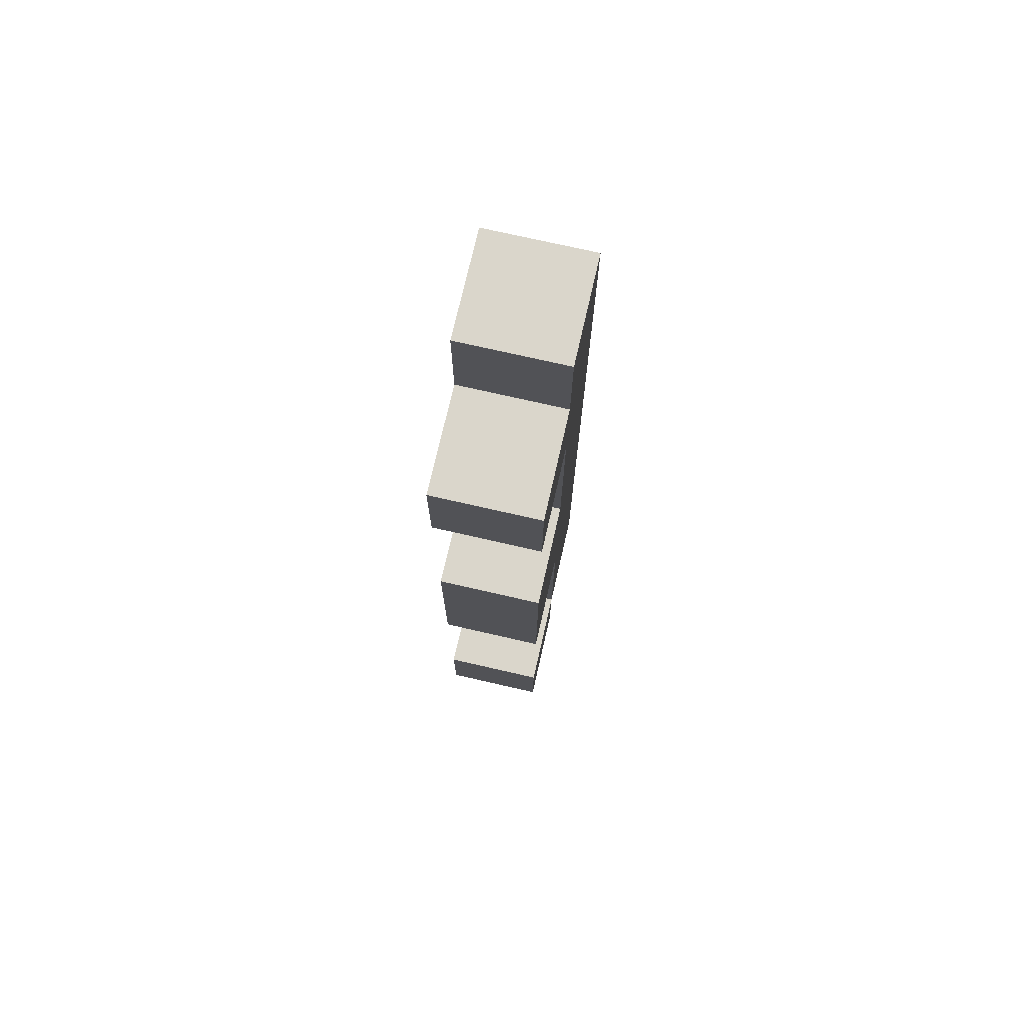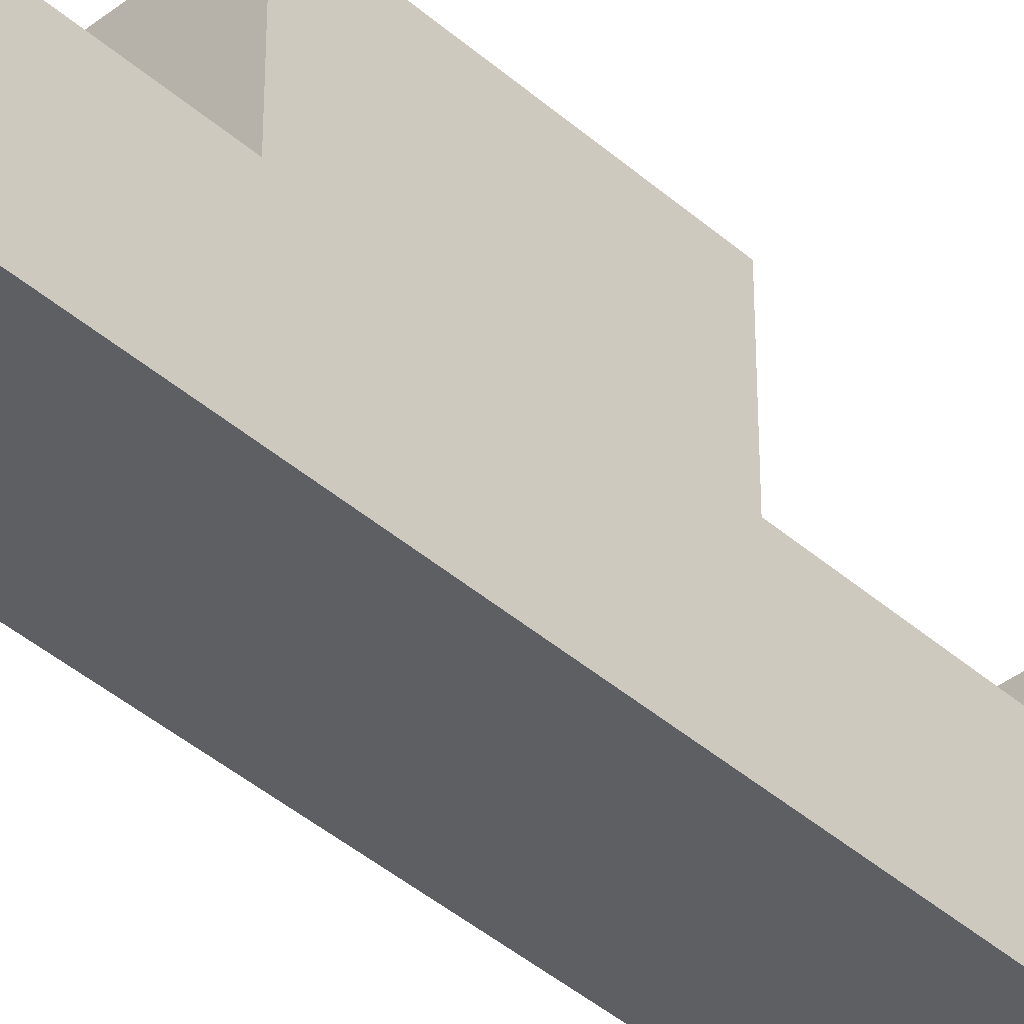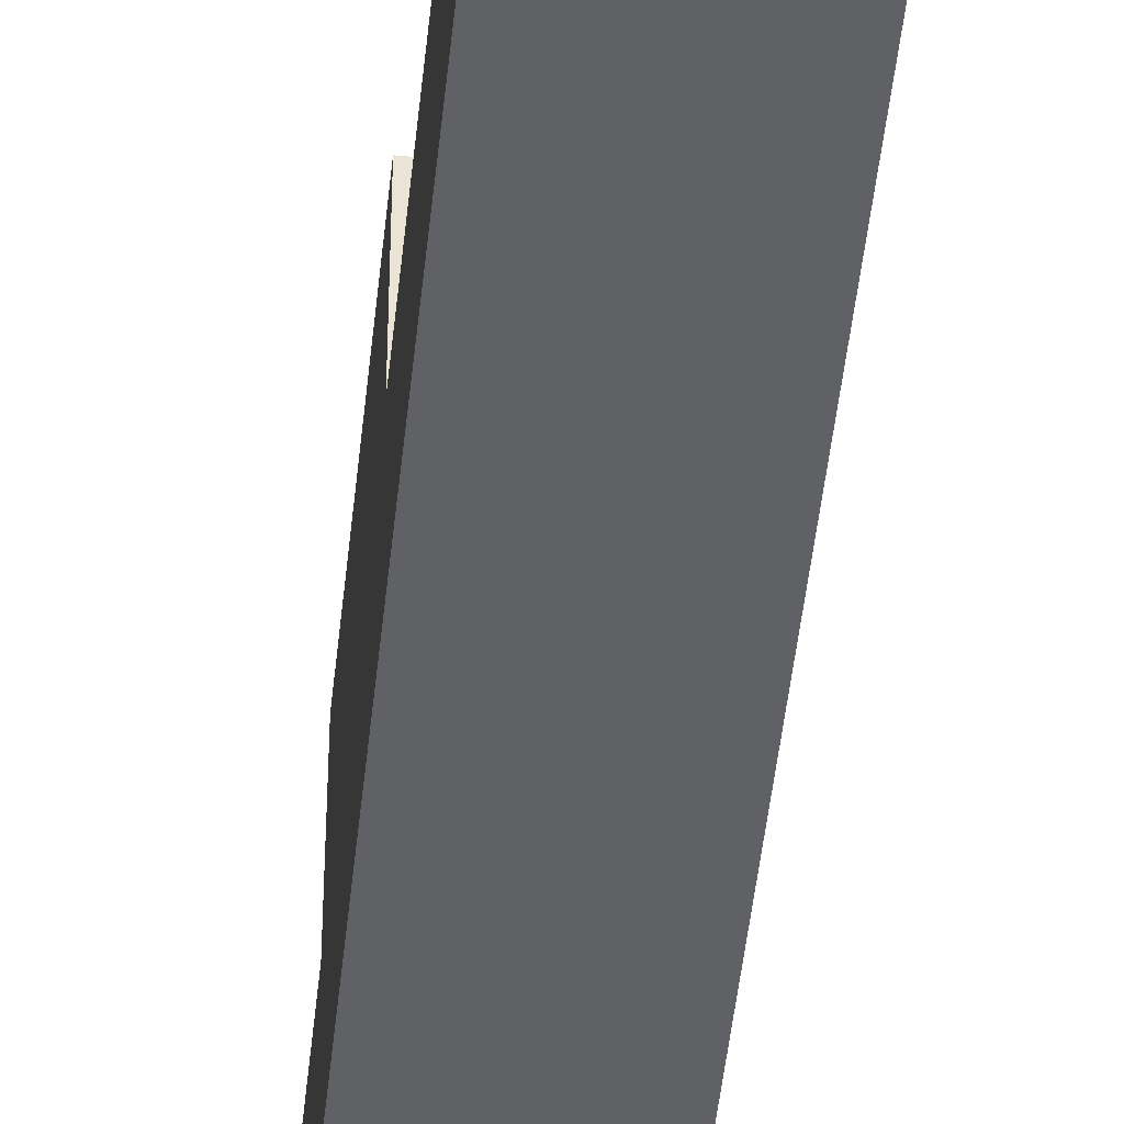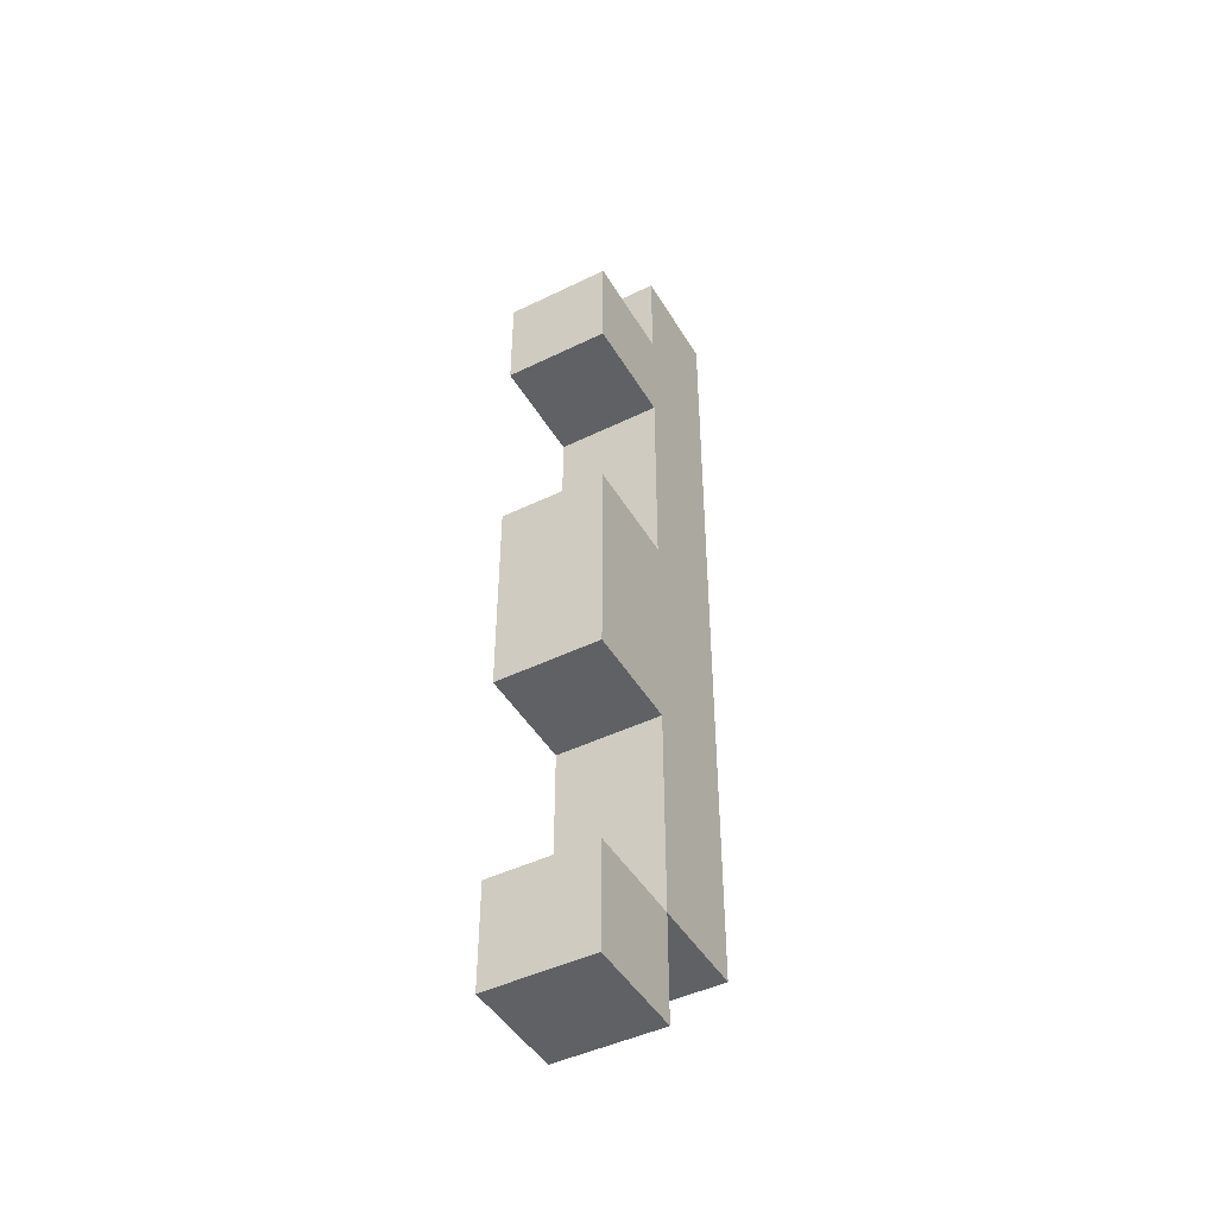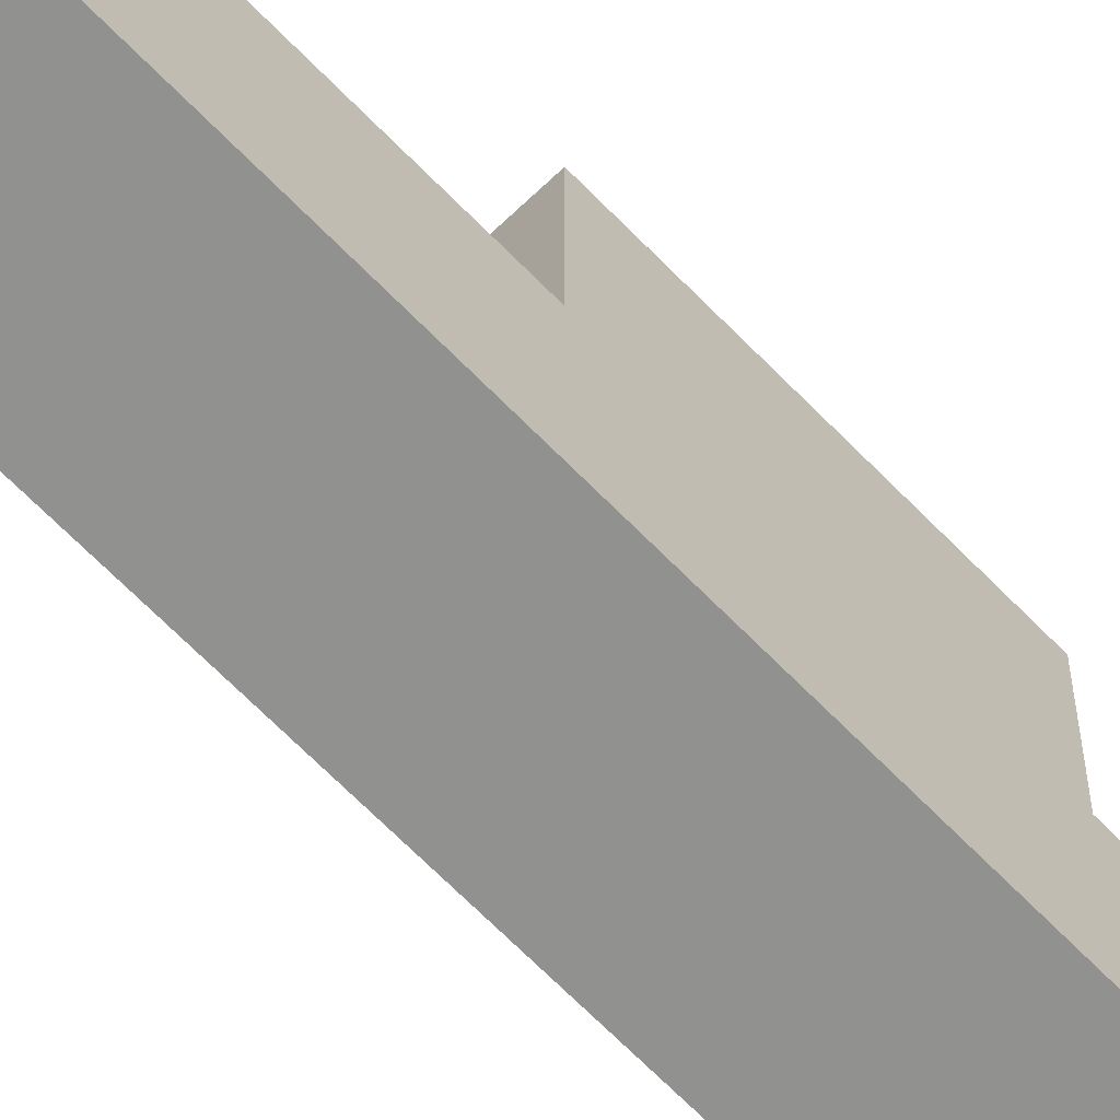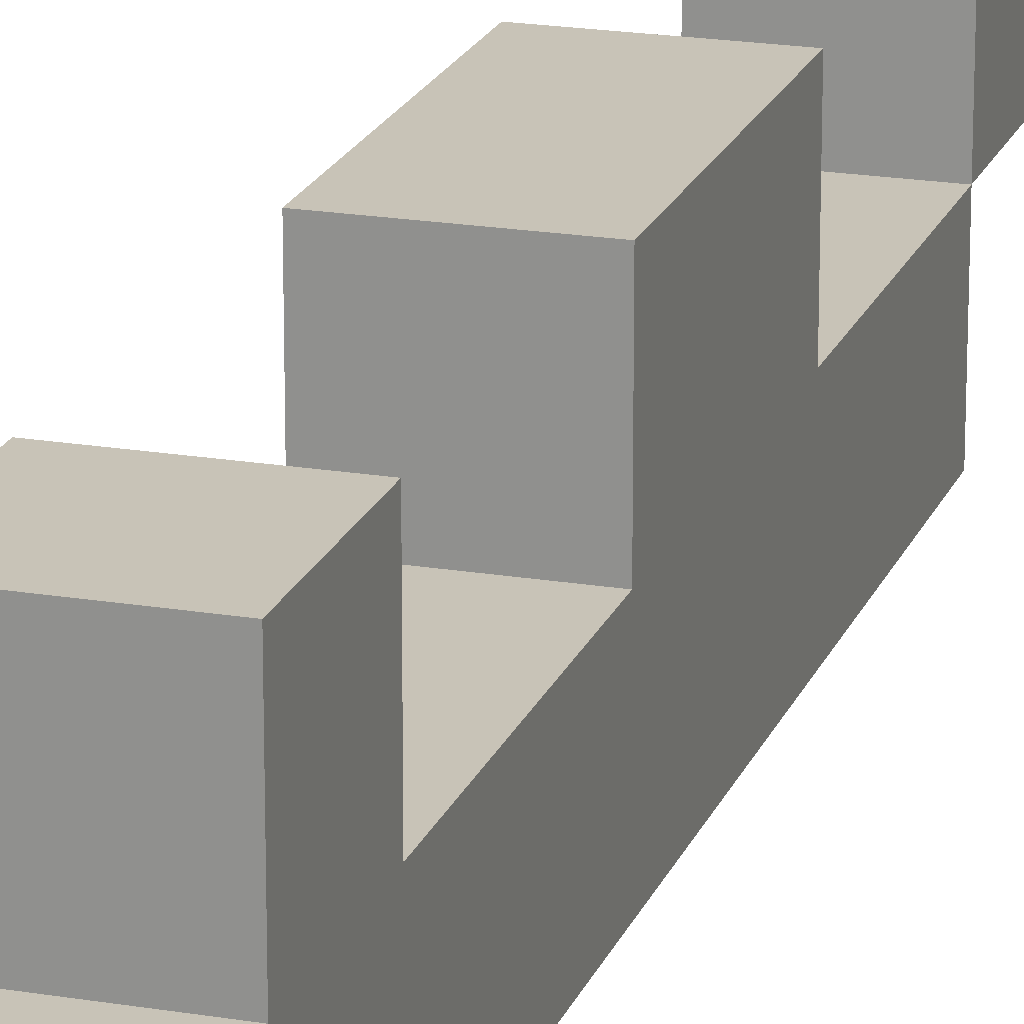
<metadata>
{"format":"obj","ext":"obj","renderer":"f3d","projection":"perspective","resolution":1024,"background":"white","views":[{"elev":73.9,"azim":-167.1,"up":"+Z"},{"elev":-41.1,"azim":-136.7,"up":"+Y"},{"elev":-48.9,"azim":-6.0,"up":"+Y"},{"elev":-45.9,"azim":-150.8,"up":"+Z"},{"elev":-66.0,"azim":44.0,"up":"+Y"},{"elev":19.8,"azim":17.3,"up":"+Y"}]}
</metadata>
<code>
o CamoJet_Fin1_R
v -0.05 -0.1 0.45
v -0.05 -0.1 0.35
v -0.05 -0.1 0.05
v -0.05 -0.1 -0.05
v -0.05 -0.1 -0.35
v -0.05 0 0.45
v -0.05 0 0.35
v -0.05 0 0.25
v -0.05 0 0.05
v -0.05 0 -0.15
v -0.05 0 -0.35
v -0.05 0 -0.45
v -0.05 0.1 0.35
v -0.05 0.1 0.25
v -0.05 0.1 0.05
v -0.05 0.1 -0.05
v -0.05 0.1 -0.15
v -0.05 0.1 -0.35
v -0.05 0.1 -0.45
v 0.05 -0.1 0.45
v 0.05 -0.1 0.35
v 0.05 -0.1 0.05
v 0.05 -0.1 -0.05
v 0.05 -0.1 -0.35
v 0.05 0 0.45
v 0.05 0 0.35
v 0.05 0 0.25
v 0.05 0 0.05
v 0.05 0 -0.15
v 0.05 0 -0.35
v 0.05 0 -0.45
v 0.05 0.1 0.35
v 0.05 0.1 0.25
v 0.05 0.1 0.05
v 0.05 0.1 -0.05
v 0.05 0.1 -0.15
v 0.05 0.1 -0.35
v 0.05 0.1 -0.45
v -0.05 -0.1 0.45
v -0.05 0 0.45
v 0.05 -0.1 0.45
v 0.05 0 0.45
v -0.05 0 0.35
v -0.05 0.1 0.35
v 0.05 0 0.35
v 0.05 0.1 0.35
v -0.05 0 0.05
v -0.05 0.1 0.05
v 0.05 0 0.05
v 0.05 0.1 0.05
v -0.05 0 -0.35
v -0.05 0.1 -0.35
v 0.05 0 -0.35
v 0.05 0.1 -0.35
v -0.05 0 0.25
v -0.05 0.1 0.25
v 0.05 0 0.25
v 0.05 0.1 0.25
v -0.05 0 -0.15
v -0.05 0.1 -0.15
v 0.05 0 -0.15
v 0.05 0.1 -0.15
v -0.05 -0.1 -0.35
v -0.05 0 -0.35
v 0.05 -0.1 -0.35
v 0.05 0 -0.35
v -0.05 0 -0.45
v -0.05 0.1 -0.45
v 0.05 0 -0.45
v 0.05 0.1 -0.45
v -0.05 -0.1 0.45
v 0.05 -0.1 0.45
v -0.05 -0.1 0.35
v 0.05 -0.1 0.35
v -0.05 -0.1 0.05
v 0.05 -0.1 0.05
v -0.05 -0.1 -0.05
v 0.05 -0.1 -0.05
v -0.05 -0.1 -0.35
v 0.05 -0.1 -0.35
v -0.05 0 -0.35
v 0.05 0 -0.35
v -0.05 0 -0.45
v 0.05 0 -0.45
v -0.05 0 0.45
v 0.05 0 0.45
v -0.05 0 0.35
v 0.05 0 0.35
v -0.05 0 0.25
v 0.05 0 0.25
v -0.05 0 0.05
v 0.05 0 0.05
v -0.05 0 -0.15
v 0.05 0 -0.15
v -0.05 0 -0.35
v 0.05 0 -0.35
v -0.05 0.1 0.35
v 0.05 0.1 0.35
v -0.05 0.1 0.25
v 0.05 0.1 0.25
v -0.05 0.1 0.05
v 0.05 0.1 0.05
v -0.05 0.1 -0.05
v 0.05 0.1 -0.05
v -0.05 0.1 -0.15
v 0.05 0.1 -0.15
v -0.05 0.1 -0.35
v 0.05 0.1 -0.35
v -0.05 0.1 -0.45
v 0.05 0.1 -0.45
f 6 2 1
f 7 3 2
f 7 2 6
f 8 3 7
f 9 4 3
f 9 3 8
f 10 5 4
f 11 5 10
f 13 8 7
f 14 8 13
f 15 4 9
f 16 10 4
f 16 4 15
f 17 10 16
f 18 12 11
f 19 12 18
f 20 21 25
f 21 22 26
f 25 21 26
f 26 22 27
f 22 23 28
f 27 22 28
f 23 24 29
f 29 24 30
f 26 27 32
f 32 27 33
f 28 23 34
f 23 29 35
f 34 23 35
f 35 29 36
f 30 31 37
f 37 31 38
f 41 40 39
f 42 40 41
f 45 44 43
f 46 44 45
f 49 48 47
f 50 48 49
f 53 52 51
f 54 52 53
f 55 56 57
f 57 56 58
f 59 60 61
f 61 60 62
f 63 64 65
f 65 64 66
f 67 68 69
f 69 68 70
f 73 72 71
f 74 72 73
f 75 74 73
f 76 74 75
f 77 76 75
f 78 76 77
f 79 78 77
f 80 78 79
f 83 82 81
f 84 82 83
f 85 86 87
f 87 86 88
f 89 90 91
f 91 90 92
f 93 94 95
f 95 94 96
f 97 98 99
f 99 98 100
f 101 102 103
f 103 102 104
f 103 104 105
f 105 104 106
f 107 108 109
f 109 108 110

</code>
